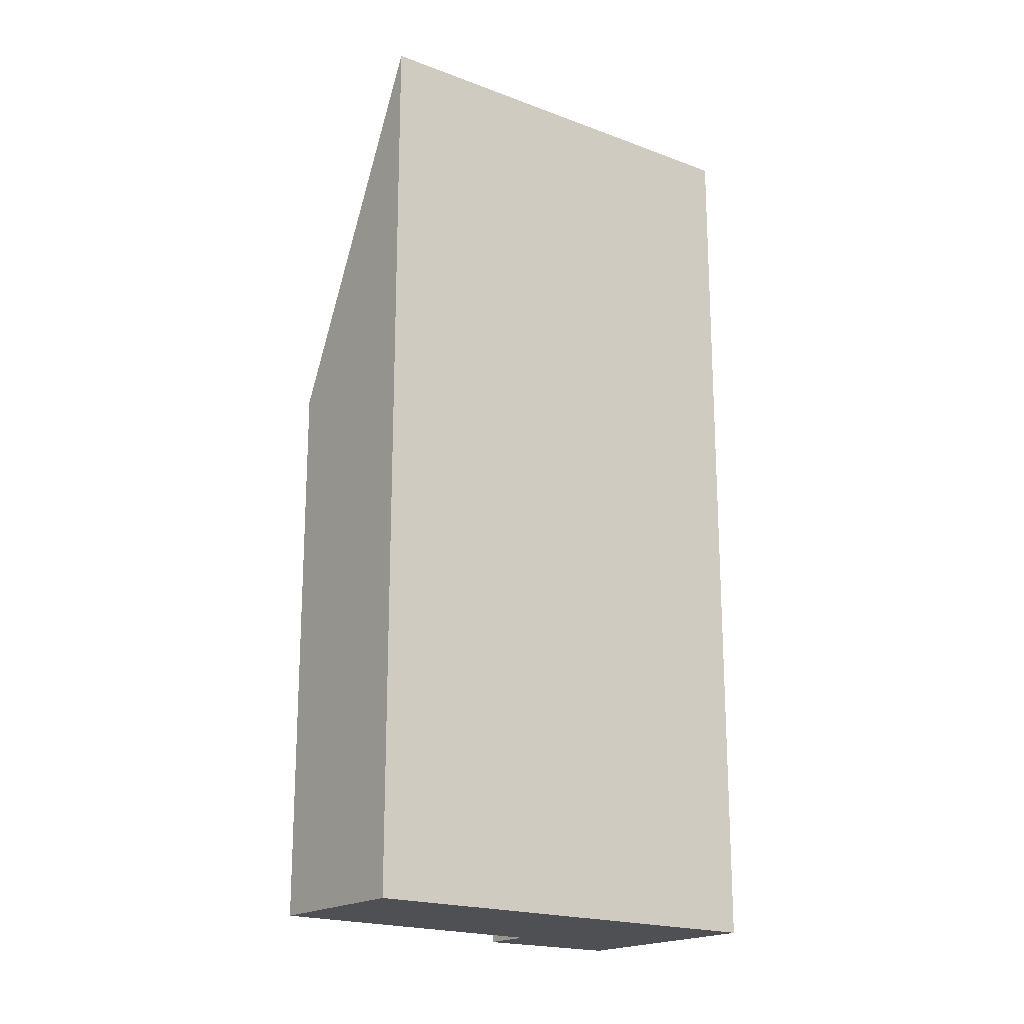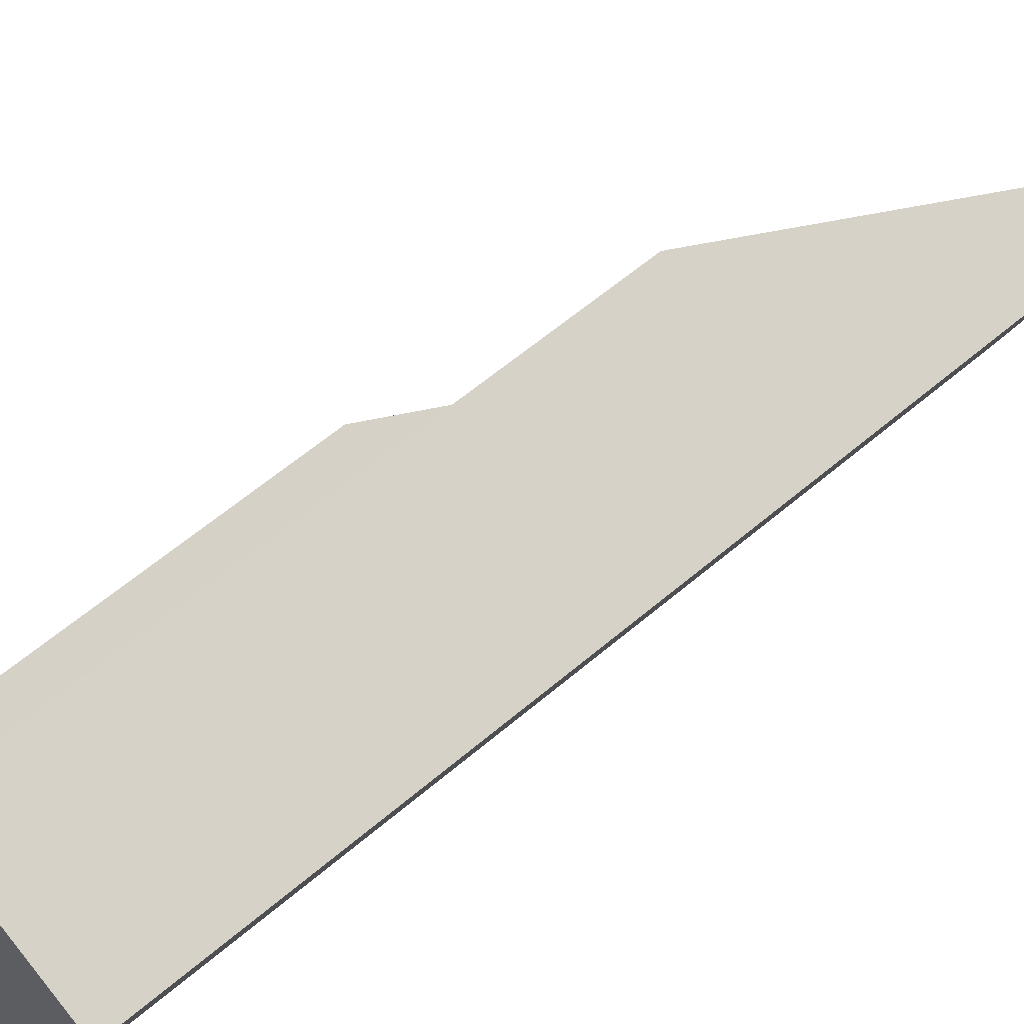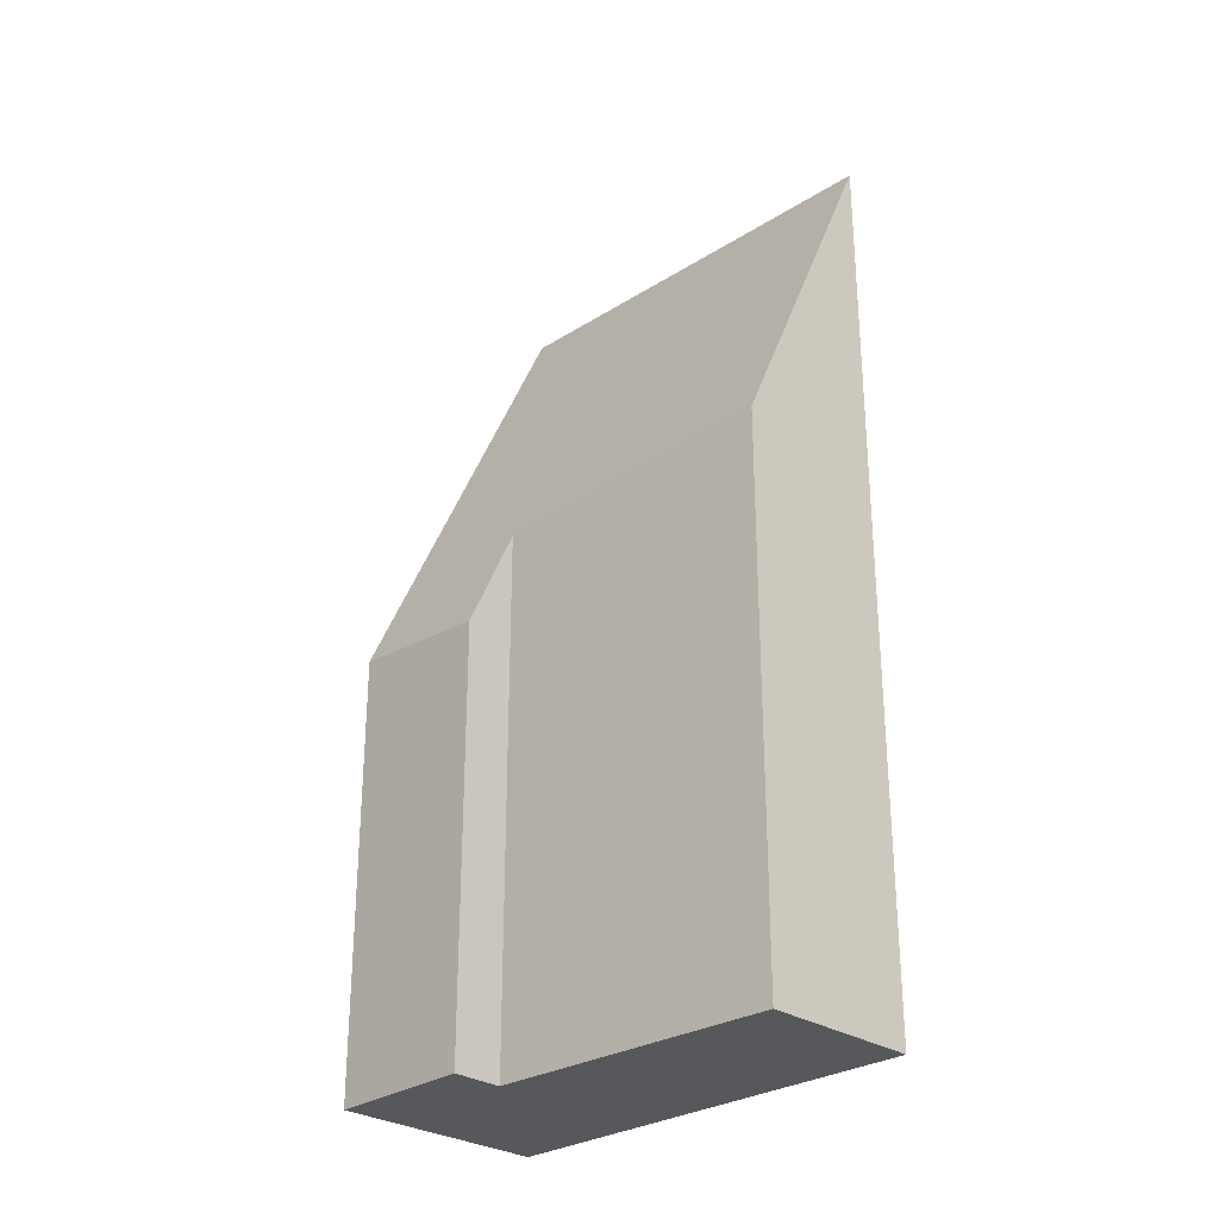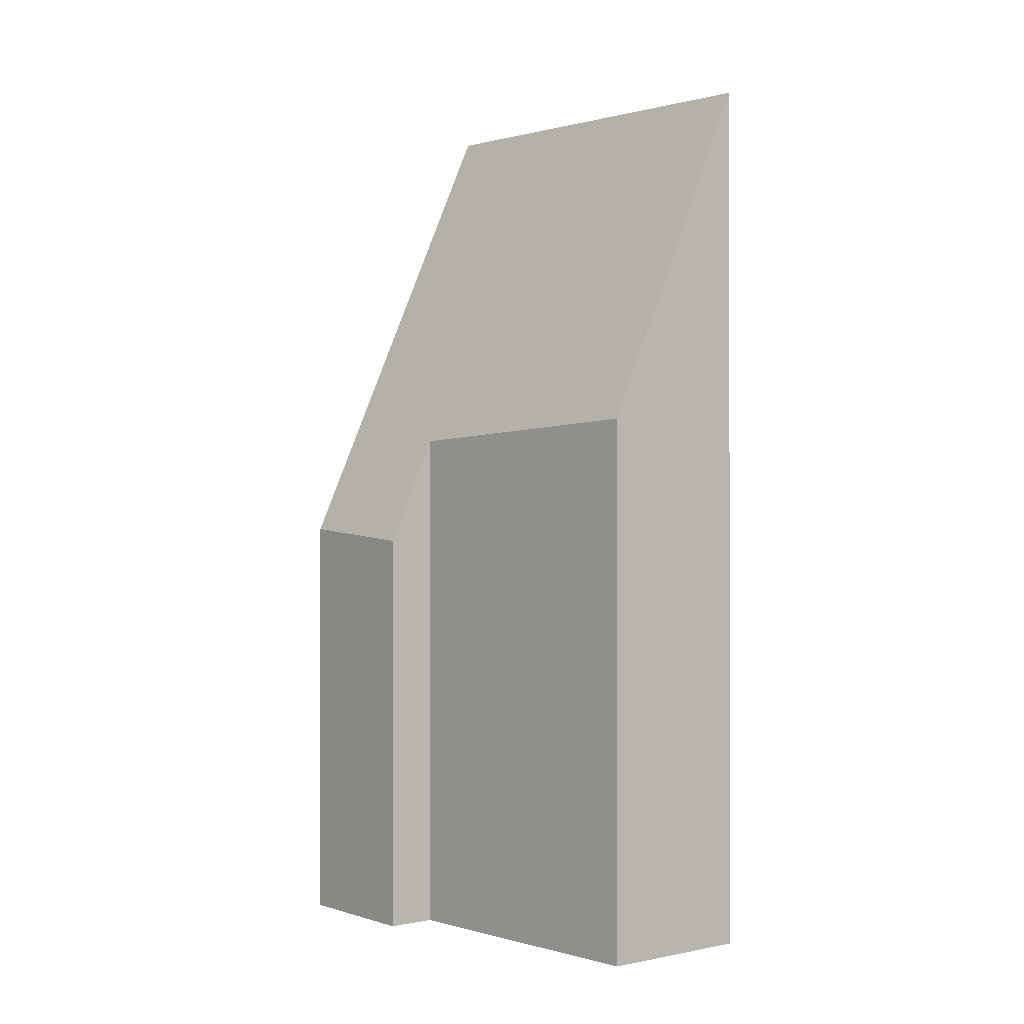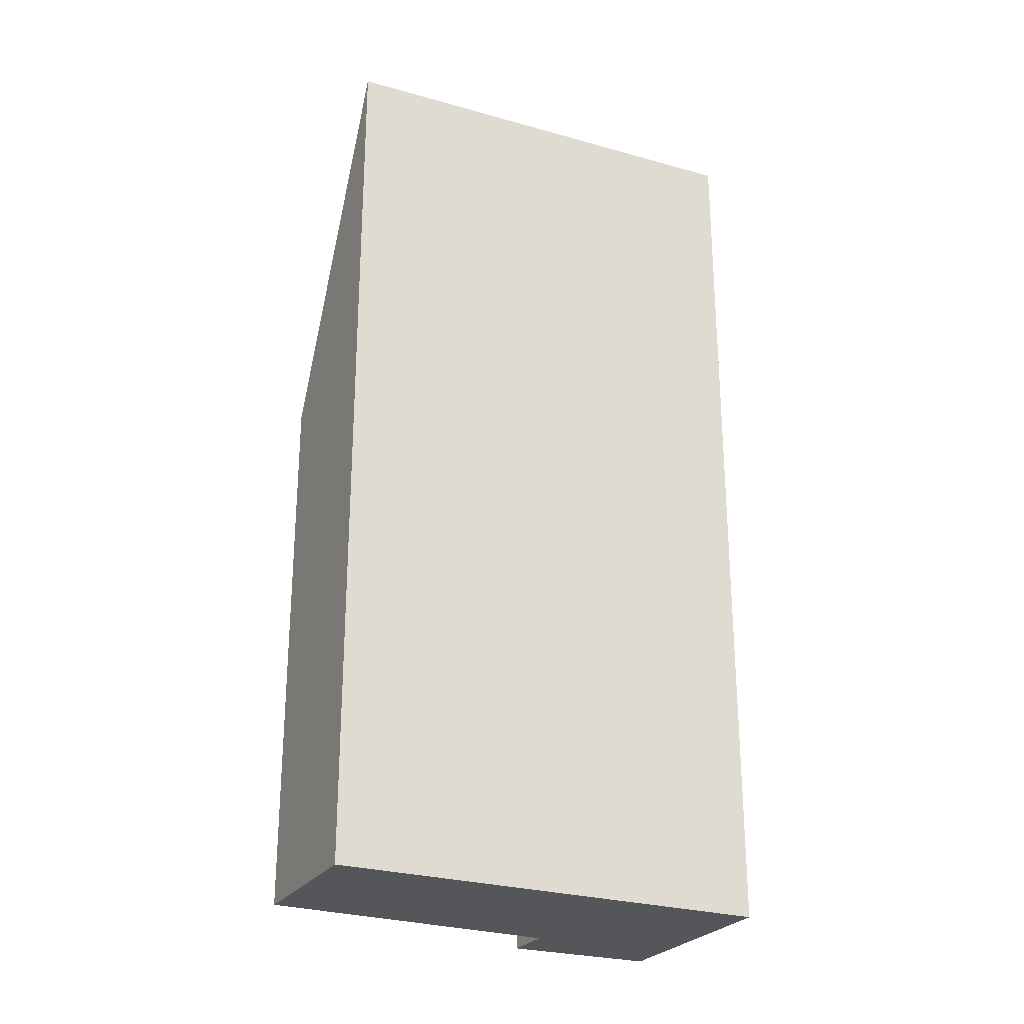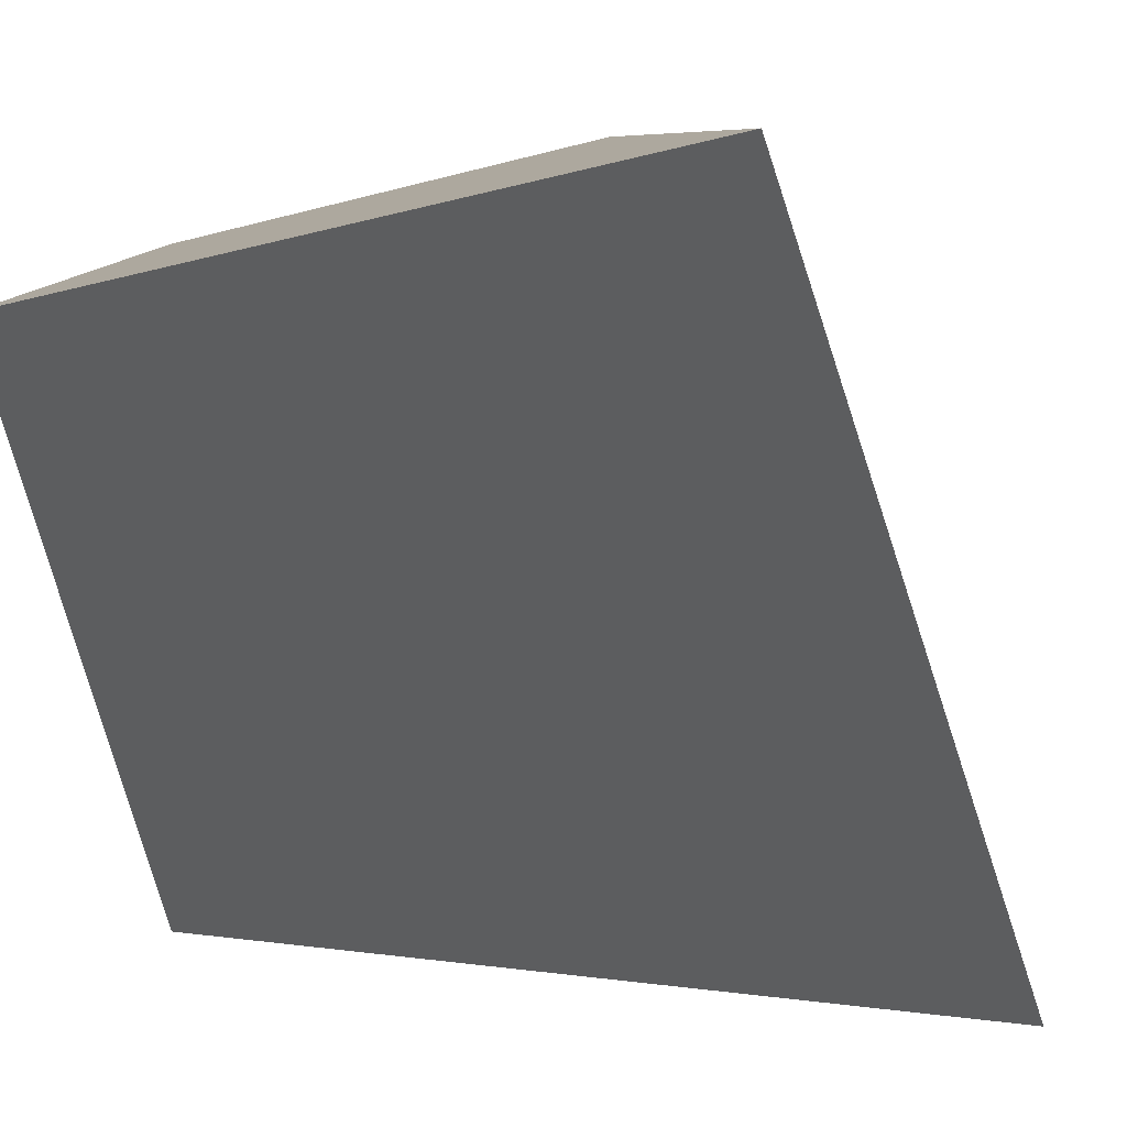
<metadata>
{"format":"obj","ext":"obj","renderer":"f3d","projection":"perspective","resolution":1024,"background":"white","views":[{"elev":-19.2,"azim":73.0,"up":"+Y"},{"elev":59.5,"azim":48.7,"up":"+Z"},{"elev":-28.4,"azim":-24.4,"up":"+Y"},{"elev":-0.4,"azim":-19.1,"up":"+Y"},{"elev":-26.1,"azim":84.5,"up":"+Y"},{"elev":-2.5,"azim":146.8,"up":"+Z"}]}
</metadata>
<code>
v  3.393 15.04 -1.299
v  3.457 9.038 6.555
v  5.965 14.82 5.601
v  1.59 8.826 2.016
v  0 7.202 4.41e-16
v  0.799 6.991 2.33
v  5.965 -3.43e-16 5.601
v  3.457 -4.014e-16 6.555
v  1.59 -1.234e-16 2.016
v  0.799 -1.427e-16 2.33
v  3.393 7.954e-17 -1.299
v  0 0 0
g defaultobject
f 1 2 3
f 2 1 4
f 4 1 5
f 4 5 6
f 2 7 3
f 7 2 8
f 6 9 4
f 9 6 10
f 3 11 1
f 11 3 7
f 11 5 1
f 5 11 12
f 12 6 5
f 6 12 10
f 4 8 2
f 8 4 9
f 8 11 7
f 11 8 9
f 11 9 10
f 11 10 12

</code>
